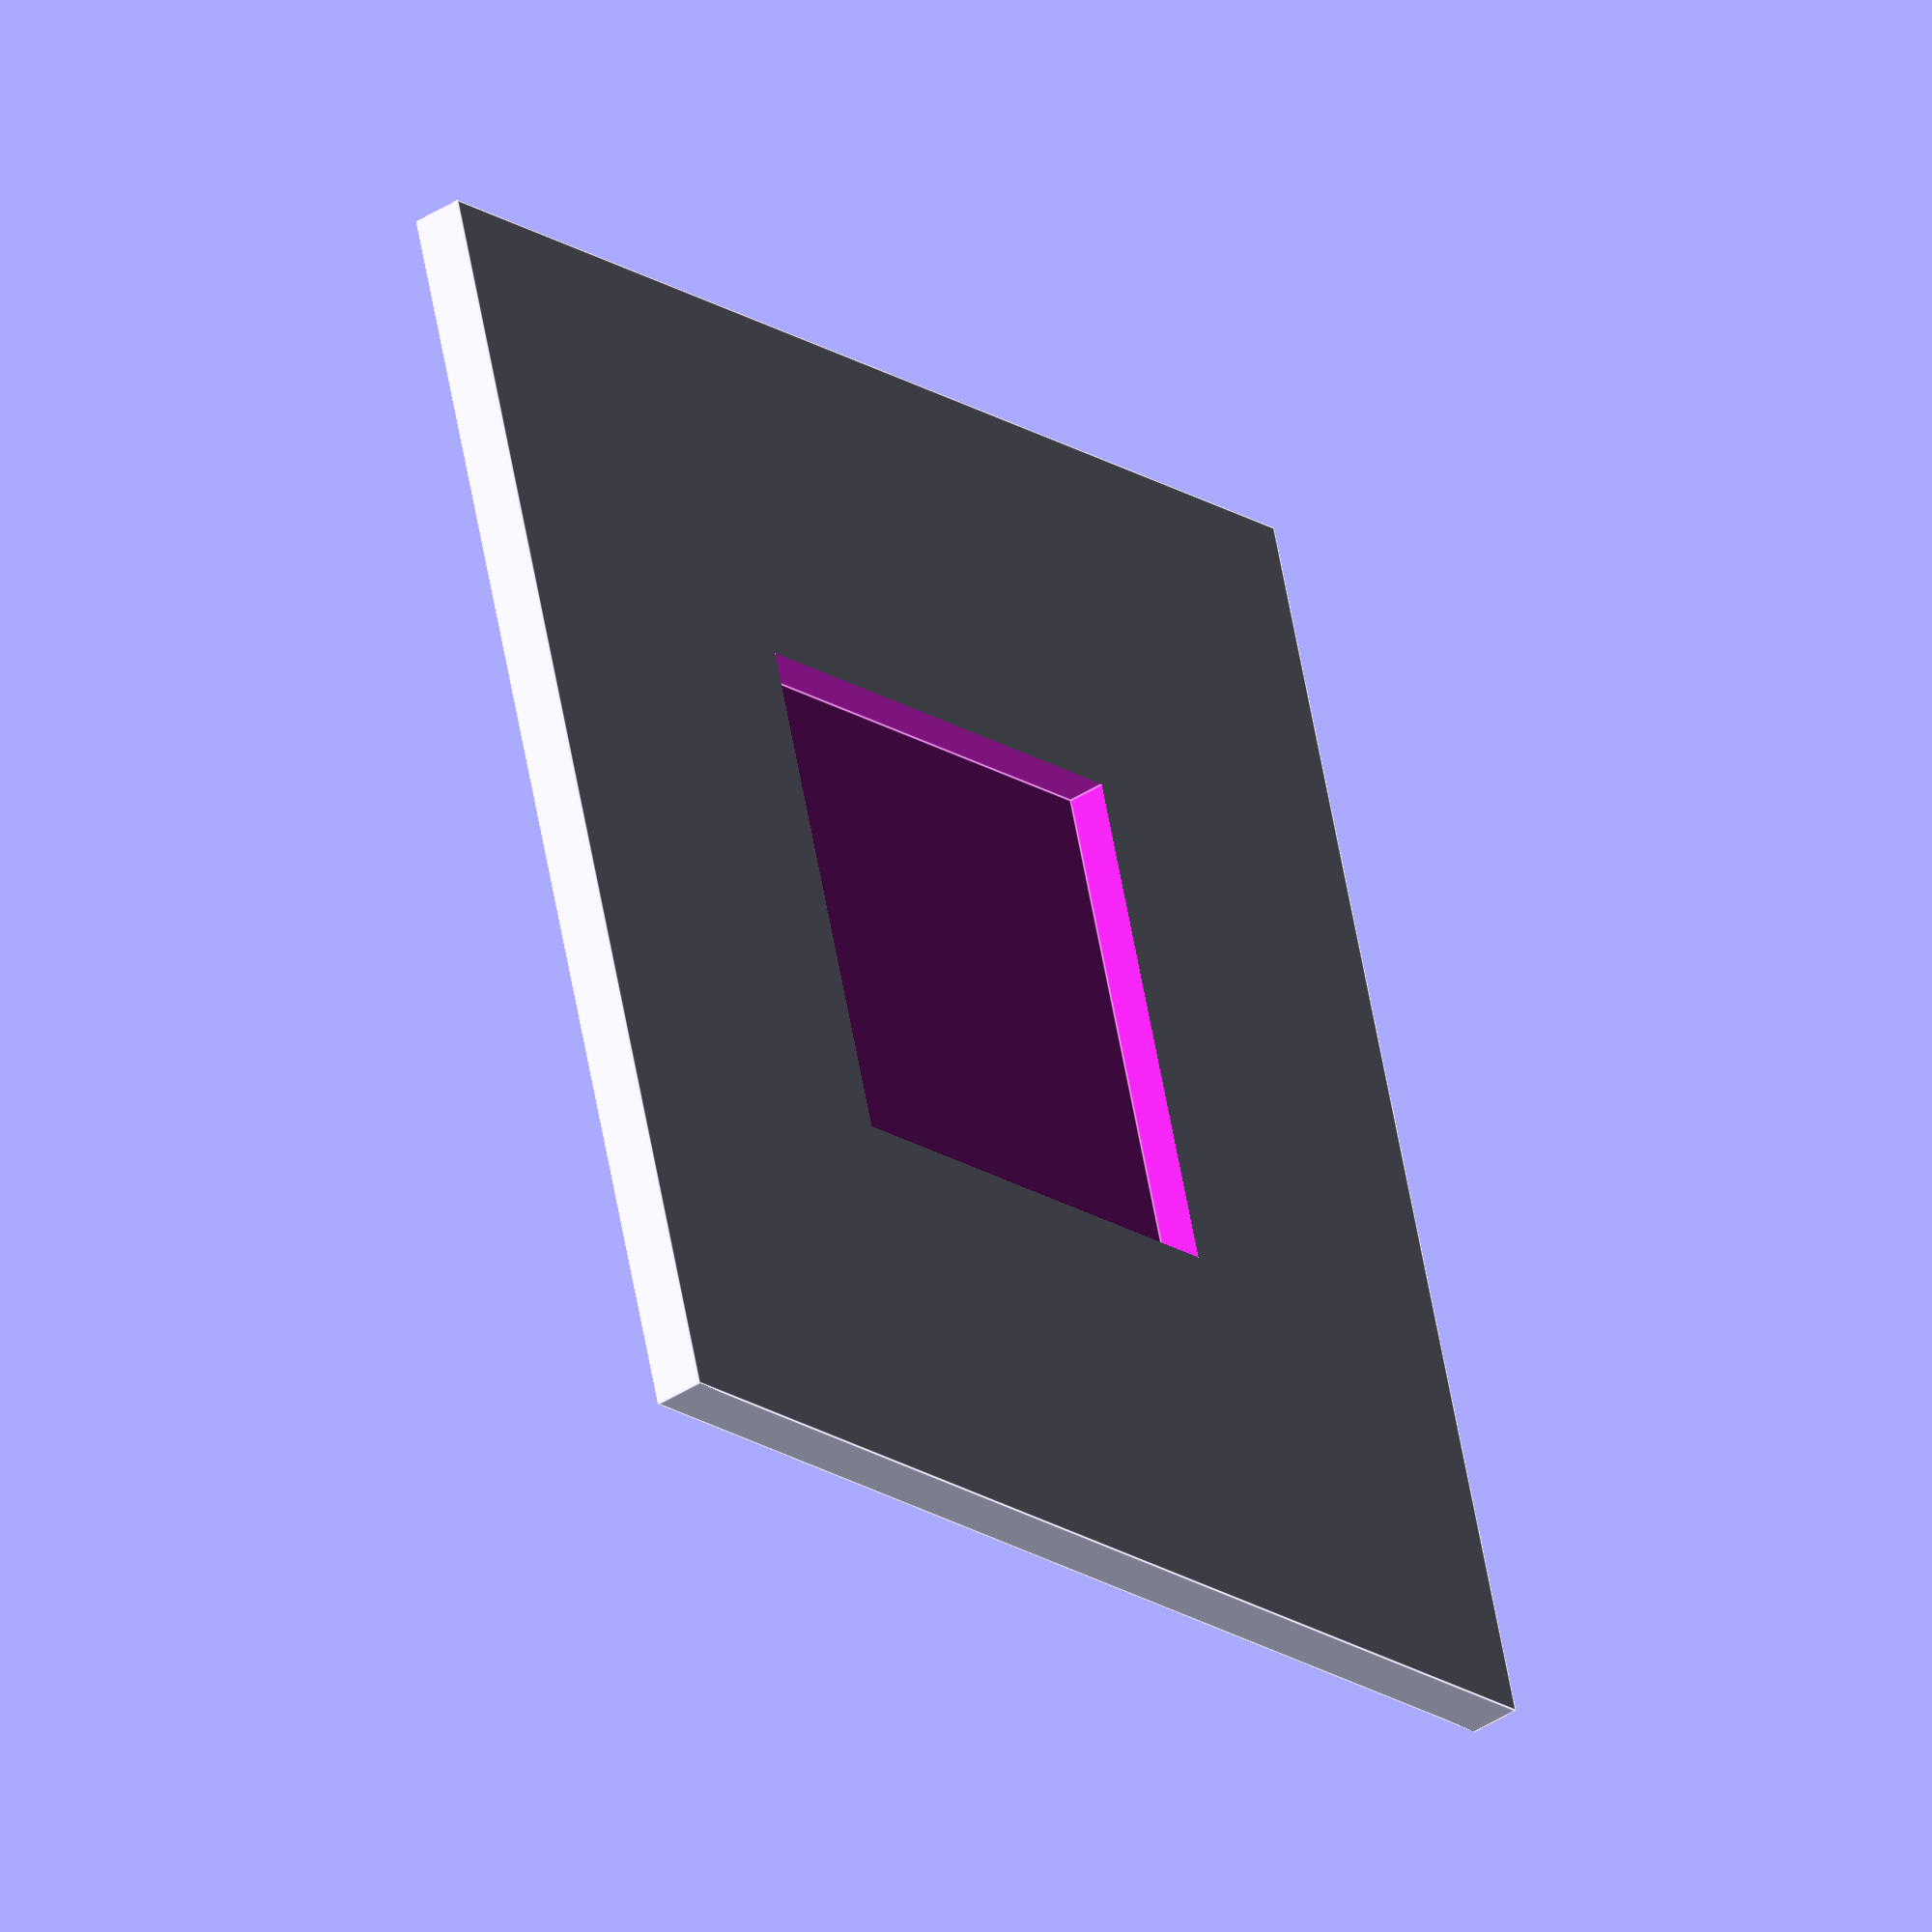
<openscad>
// Parameters for the flat plate with square cutout
plate_length = 50;  // Length of the rectangular plate
plate_width = 50;   // Width of the rectangular plate
plate_thickness = 2; // Thickness of the plate
cutout_size = 20;   // Size of the square cutout

// Module to create the flat plate with a square cutout
module flat_plate_with_square_cutout() {
    difference() {
        // Create the rectangular plate
        cube([plate_length, plate_width, plate_thickness], center = true);
        // Create the square cutout
        translate([0, 0, plate_thickness / 2])
            cube([cutout_size, cutout_size, plate_thickness + 1], center = true);
    }
}

// Render the flat plate with square cutout
flat_plate_with_square_cutout();

</openscad>
<views>
elev=219.0 azim=253.5 roll=230.5 proj=o view=edges
</views>
